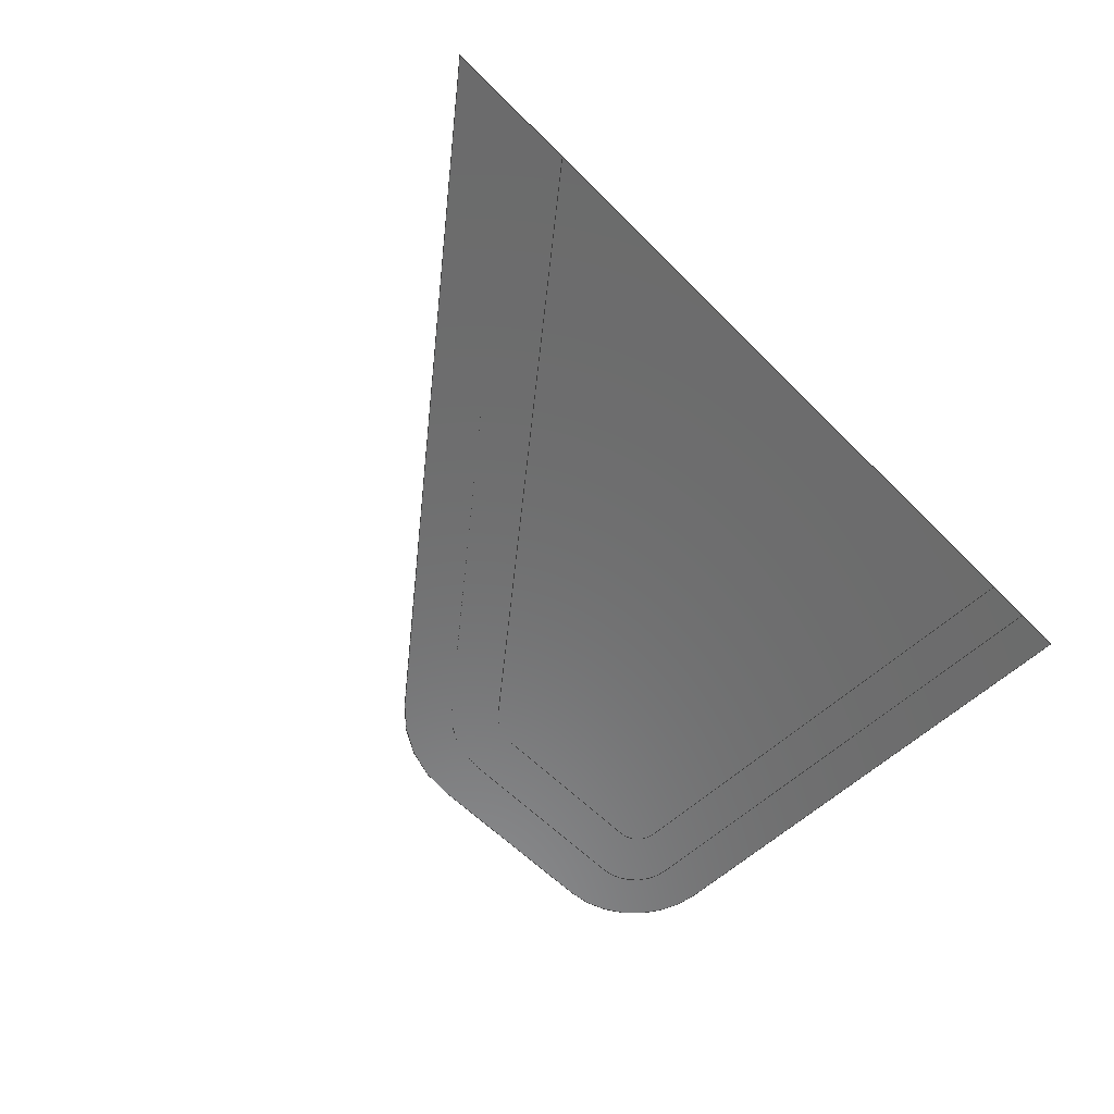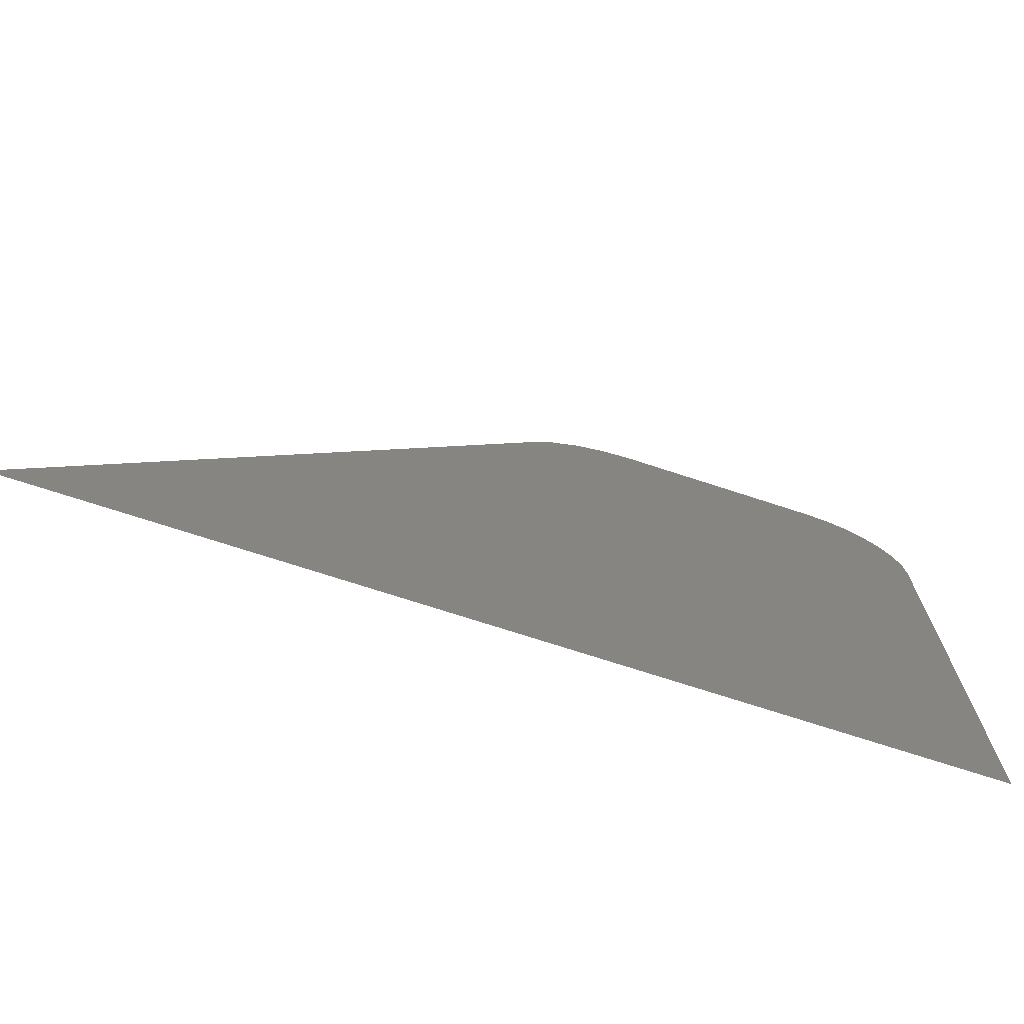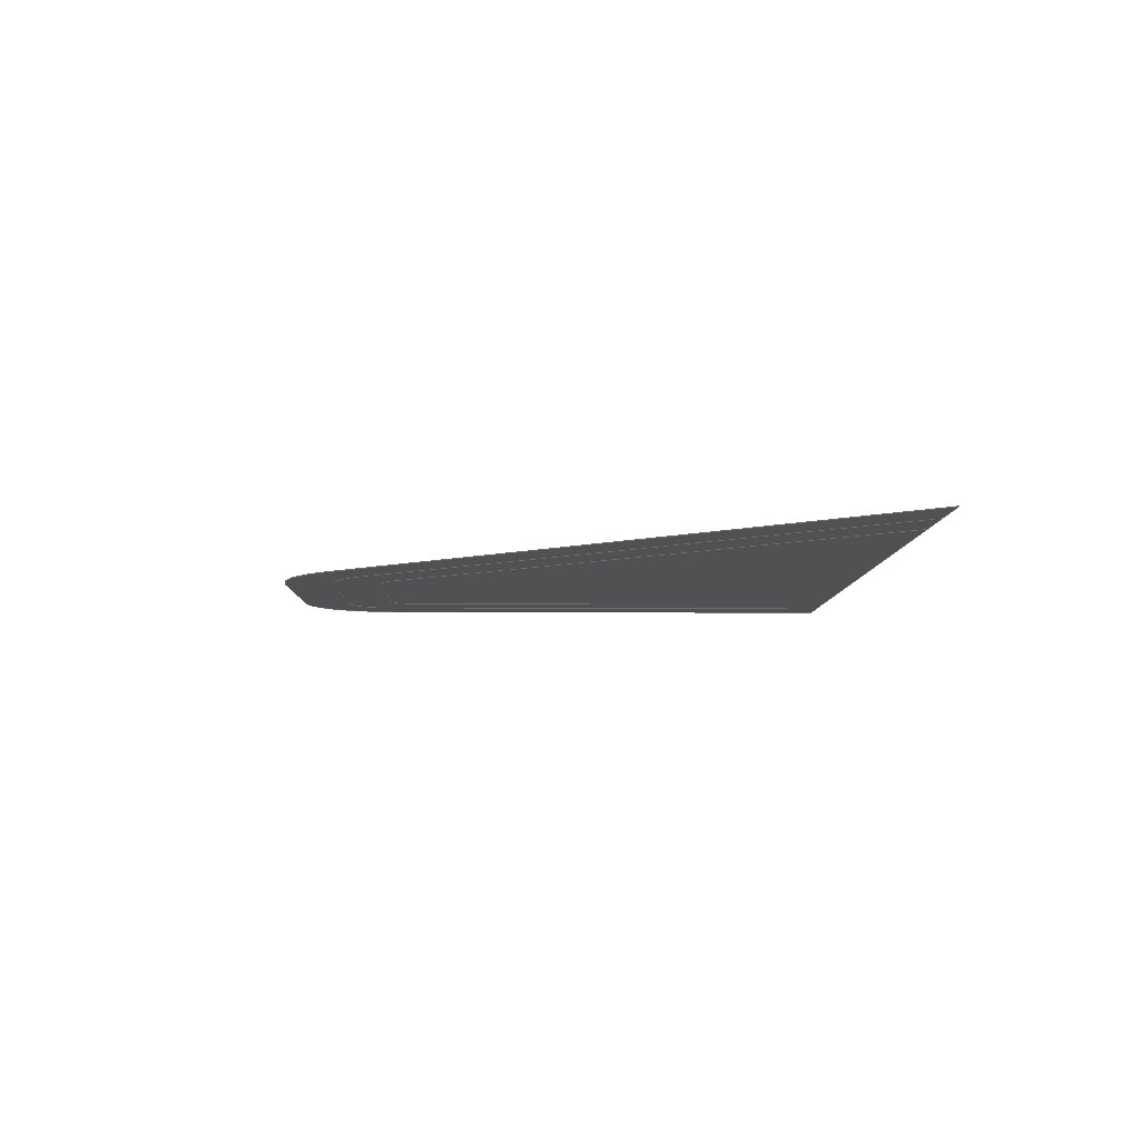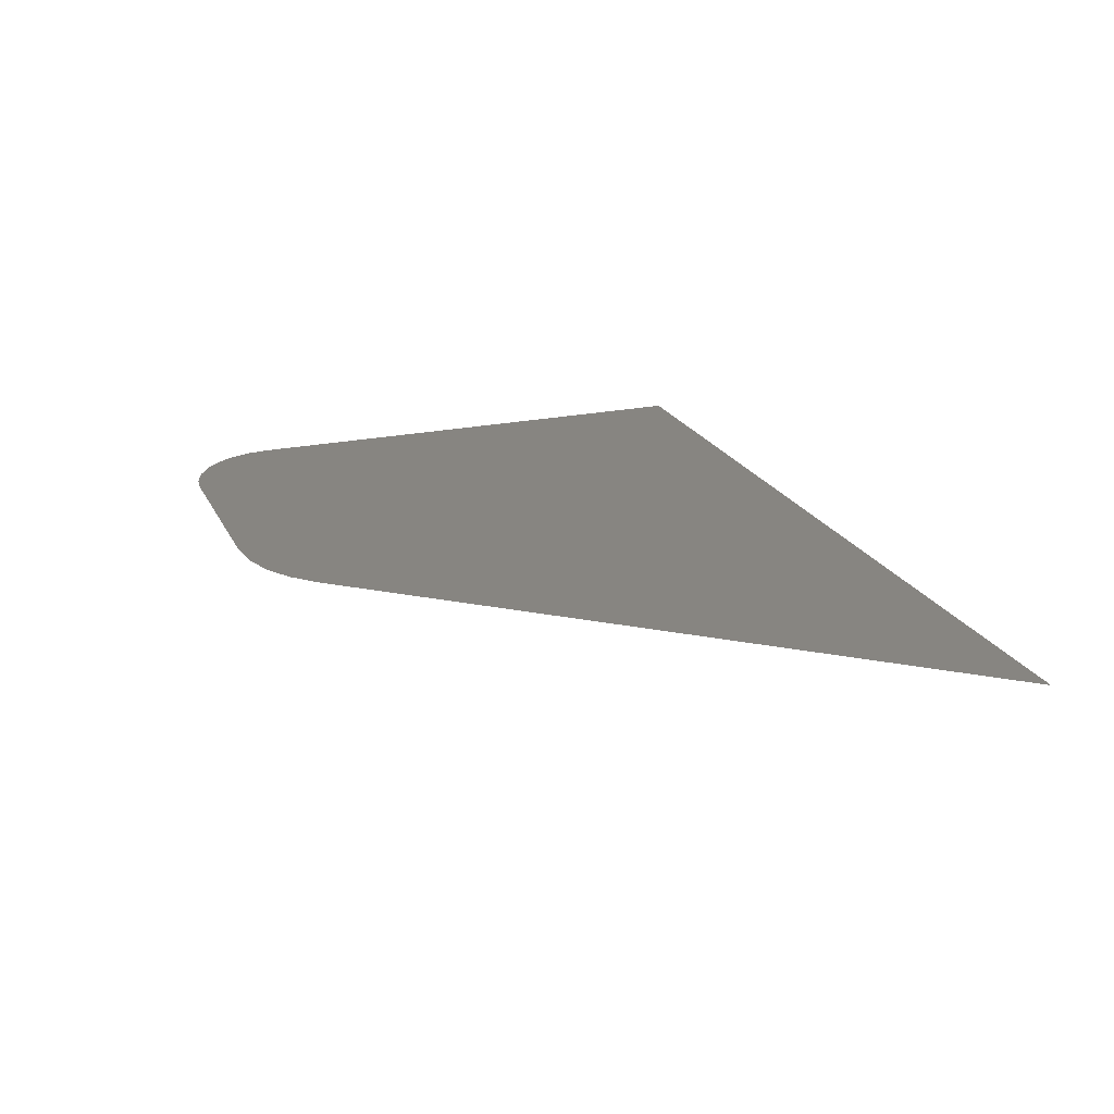
<metadata>
{"format":"step","ext":"step","renderer":"f3d","projection":"perspective","resolution":1024,"background":"white","views":[{"elev":-58.1,"azim":-46.2,"up":"+Z"},{"elev":-71.2,"azim":-18.2,"up":"+Y"},{"elev":-6.7,"azim":-91.0,"up":"+Z"},{"elev":21.7,"azim":-110.5,"up":"+Z"}]}
</metadata>
<code>
ISO-10303-21;
DATA;
#1 = CARTESIAN_POINT ( 'NONE',  ( 0.7747, 0, 0 ) ) ;
#2 = VERTEX_POINT ( 'NONE', #217 ) ;
#3 = VERTEX_POINT ( 'NONE', #62 ) ;
#4 = CARTESIAN_POINT ( 'NONE',  ( 0.5734, 0.5, 0 ) ) ;
#5 = EDGE_CURVE ( 'NONE', #3, #2, #190, .T. ) ;
#6 = DIRECTION ( 'NONE',  ( 1, 0, 0 ) ) ;
#7 = CARTESIAN_POINT ( 'NONE',  ( 0.7747, 0.55, 0 ) ) ;
#8 = AXIS2_PLACEMENT_3D ( 'NONE', #10, #96, #80 ) ;
#9 = DIRECTION ( 'NONE',  ( 1, 0, 0 ) ) ;
#10 = CARTESIAN_POINT ( 'NONE',  ( 0.7747, 0.5013, 0 ) ) ;
#11 = VERTEX_POINT ( 'NONE', #75 ) ;
#12 = LINE ( 'NONE', #232, #90 ) ;
#13 = LINE ( 'NONE', #1, #145 ) ;
#14 = DIRECTION ( 'NONE',  ( 1, 0, 0 ) ) ;
#15 = VECTOR ( 'NONE', #160, 100 ) ;
#16 = DIRECTION ( 'NONE',  ( 0, 0, 1 ) ) ;
#17 = VERTEX_POINT ( 'NONE', #78 ) ;
#18 = SURFACE_STYLE_FILL_AREA ( #31 ) ;
#19 = ORIENTED_EDGE ( 'NONE', *, *, #102, .T. ) ;
#20 = ORIENTED_EDGE ( 'NONE', *, *, #141, .T. ) ;
#21 = ORIENTED_EDGE ( 'NONE', *, *, #129, .T. ) ;
#22 = PLANE ( 'NONE',  #82 ) ;
#23 = ORIENTED_EDGE ( 'NONE', *, *, #165, .T. ) ;
#24 = CARTESIAN_POINT ( 'NONE',  ( 0.7747, 0.5013, 0 ) ) ;
#25 = DIRECTION ( 'NONE',  ( 1, 0, 0 ) ) ;
#26 = UNCERTAINTY_MEASURE_WITH_UNIT (LENGTH_MEASURE( 1e-05 ), #32, 'distance_accuracy_value', 'NONE');
#27 = VERTEX_POINT ( 'NONE', #178 ) ;
#28 = CARTESIAN_POINT ( 'NONE',  ( 0.7747, 0.5013, 0 ) ) ;
#29 = VERTEX_POINT ( 'NONE', #42 ) ;
#30 = EDGE_CURVE ( 'NONE', #83, #3, #104, .T. ) ;
#31 = FILL_AREA_STYLE ('',( #116 ) ) ;
#32 =( LENGTH_UNIT ( ) NAMED_UNIT ( * ) SI_UNIT ( .CENTI., .METRE. ) );
#33 = ADVANCED_FACE ( 'NONE', ( #36 ), #156, .T. ) ;
#34 = APPLICATION_CONTEXT ( 'automotive_design' ) ;
#35 = LINE ( 'NONE', #180, #79 ) ;
#36 = FACE_OUTER_BOUND ( 'NONE', #69, .T. ) ;
#37 = DIRECTION ( 'NONE',  ( 0, 0, 1 ) ) ;
#38 = CARTESIAN_POINT ( 'NONE',  ( 0.5734, 0.45, 0 ) ) ;
#39 = OPEN_SHELL ( 'NONE', ( #230, #153, #33 ) ) ;
#40 = VERTEX_POINT ( 'NONE', #85 ) ;
#41 = DIRECTION ( 'NONE',  ( -0.6428, -0.766, -0 ) ) ;
#42 = CARTESIAN_POINT ( 'NONE',  ( 0.8234, 0, 0 ) ) ;
#43 = ORIENTED_EDGE ( 'NONE', *, *, #141, .F. ) ;
#44 = ORIENTED_EDGE ( 'NONE', *, *, #196, .F. ) ;
#45 = VECTOR ( 'NONE', #41, 100 ) ;
#46 = MANIFOLD_SURFACE_SHAPE_REPRESENTATION ( 'M5-3layers-cm', ( #64, #146 ), #92 ) ;
#47 = AXIS2_PLACEMENT_3D ( 'NONE', #38, #16, #138 ) ;
#48 = VERTEX_POINT ( 'NONE', #76 ) ;
#49 = VECTOR ( 'NONE', #25, 100 ) ;
#50 = CARTESIAN_POINT ( 'NONE',  ( 0, 0, 0 ) ) ;
#51 = CARTESIAN_POINT ( 'NONE',  ( 0.7492, 0.4745, 0 ) ) ;
#52 = DIRECTION ( 'NONE',  ( 1, 0, -0 ) ) ;
#53 = CARTESIAN_POINT ( 'NONE',  ( 0.06527, 0, 0 ) ) ;
#54 = VECTOR ( 'NONE', #9, 100 ) ;
#55 = PRODUCT_DEFINITION_SHAPE ( 'NONE', 'NONE',  #132 ) ;
#56 = DIRECTION ( 'NONE',  ( 1, 0, -0 ) ) ;
#57 =( LENGTH_UNIT ( ) NAMED_UNIT ( * ) SI_UNIT ( .CENTI., .METRE. ) );
#58 =( NAMED_UNIT ( * ) SI_UNIT ( $, .STERADIAN. ) SOLID_ANGLE_UNIT ( ) );
#59 = DIRECTION ( 'NONE',  ( 0, 0, 1 ) ) ;
#60 = ORIENTED_EDGE ( 'NONE', *, *, #108, .T. ) ;
#61 = VERTEX_POINT ( 'NONE', #199 ) ;
#62 = CARTESIAN_POINT ( 'NONE',  ( 0.5351, 0.4821, 0 ) ) ;
#63 = LINE ( 'NONE', #91, #49 ) ;
#64 = SHELL_BASED_SURFACE_MODEL ( 'NONE', ( #39 ) );
#65 = LINE ( 'NONE', #50, #54 ) ;
#66 = EDGE_CURVE ( 'NONE', #17, #29, #167, .T. ) ;
#67 = PRESENTATION_LAYER_ASSIGNMENT (  '', '', ( #183 ) ) ;
#68 = LINE ( 'NONE', #191, #100 ) ;
#69 = EDGE_LOOP ( 'NONE', ( #122, #103, #43, #222, #157, #119, #174, #44, #225, #179, #60, #214 ) ) ;
#70 = VERTEX_POINT ( 'NONE', #216 ) ;
#71 = VECTOR ( 'NONE', #131, 100 ) ;
#72 = CIRCLE ( 'NONE', #204, 0.0987 ) ;
#73 = CARTESIAN_POINT ( 'NONE',  ( 0.7492, 0.4745, 0 ) ) ;
#74 = ORIENTED_EDGE ( 'NONE', *, *, #111, .T. ) ;
#75 = CARTESIAN_POINT ( 'NONE',  ( 0.4585, 0.5464, 0 ) ) ;
#76 = CARTESIAN_POINT ( 'NONE',  ( 0.5734, 0.6, 0 ) ) ;
#77 = AXIS2_PLACEMENT_3D ( 'NONE', #28, #170, #52 ) ;
#78 = CARTESIAN_POINT ( 'NONE',  ( 0.7747, 0, 0 ) ) ;
#79 = VECTOR ( 'NONE', #202, 100 ) ;
#80 = DIRECTION ( 'NONE',  ( 1, 0, 0 ) ) ;
#81 = CARTESIAN_POINT ( 'NONE',  ( 0.8734, 0.5013, 0 ) ) ;
#82 = AXIS2_PLACEMENT_3D ( 'NONE', #73, #37, #56 ) ;
#83 = VERTEX_POINT ( 'NONE', #221 ) ;
#84 =( NAMED_UNIT ( * ) PLANE_ANGLE_UNIT ( ) SI_UNIT ( $, .RADIAN. ) );
#85 = CARTESIAN_POINT ( 'NONE',  ( 0, 0, 0 ) ) ;
#86 = ORIENTED_EDGE ( 'NONE', *, *, #5, .T. ) ;
#87 = CARTESIAN_POINT ( 'NONE',  ( 0.5734, 0.45, 0 ) ) ;
#88 = DIRECTION ( 'NONE',  ( -1.828e-16, 1, 0 ) ) ;
#89 = ORIENTED_EDGE ( 'NONE', *, *, #159, .T. ) ;
#90 = VECTOR ( 'NONE', #169, 100 ) ;
#91 = CARTESIAN_POINT ( 'NONE',  ( 0.1305, 0, 0 ) ) ;
#92 =( GEOMETRIC_REPRESENTATION_CONTEXT ( 3 ) GLOBAL_UNCERTAINTY_ASSIGNED_CONTEXT ( ( #128 ) ) GLOBAL_UNIT_ASSIGNED_CONTEXT ( ( #57, #173, #194 ) ) REPRESENTATION_CONTEXT ( 'NONE', 'WORKASPACE' ) );
#93 = VECTOR ( 'NONE', #164, 100 ) ;
#94 = EDGE_CURVE ( 'NONE', #150, #29, #195, .T. ) ;
#95 = DIRECTION ( 'NONE',  ( 1, -0, -0 ) ) ;
#96 = DIRECTION ( 'NONE',  ( -0, -0, -1 ) ) ;
#97 = CARTESIAN_POINT ( 'NONE',  ( 0.8234, 0.5013, 0 ) ) ;
#98 = DIRECTION ( 'NONE',  ( 1, 0, 0 ) ) ;
#99 = EDGE_CURVE ( 'NONE', #17, #27, #13, .T. ) ;
#100 = VECTOR ( 'NONE', #110, 100 ) ;
#101 = CIRCLE ( 'NONE', #171, 0.15 ) ;
#102 = EDGE_CURVE ( 'NONE', #48, #11, #101, .T. ) ;
#103 = ORIENTED_EDGE ( 'NONE', *, *, #223, .F. ) ;
#104 = CIRCLE ( 'NONE', #200, 0.05 ) ;
#105 = ORIENTED_EDGE ( 'NONE', *, *, #99, .T. ) ;
#106 = VERTEX_POINT ( 'NONE', #154 ) ;
#107 = EDGE_LOOP ( 'NONE', ( #74, #105, #20, #162, #118, #86 ) ) ;
#108 = EDGE_CURVE ( 'NONE', #70, #2, #35, .T. ) ;
#109 = DIRECTION ( 'NONE',  ( -0, -0, -1 ) ) ;
#110 = DIRECTION ( 'NONE',  ( -0.6428, -0.766, -0 ) ) ;
#111 = EDGE_CURVE ( 'NONE', #2, #17, #63, .T. ) ;
#112 = EDGE_LOOP ( 'NONE', ( #161, #134, #203, #172, #136, #19, #89, #23, #218, #21, #219, #124 ) ) ;
#113 = LINE ( 'NONE', #4, #71 ) ;
#114 = SURFACE_STYLE_USAGE ( .BOTH. , #193 ) ;
#115 = EDGE_CURVE ( 'NONE', #126, #139, #72, .T. ) ;
#116 = FILL_AREA_STYLE_COLOUR ( '', #231 ) ;
#117 = CARTESIAN_POINT ( 'NONE',  ( 0.7747, 0, 0 ) ) ;
#118 = ORIENTED_EDGE ( 'NONE', *, *, #30, .T. ) ;
#119 = ORIENTED_EDGE ( 'NONE', *, *, #94, .F. ) ;
#120 = CARTESIAN_POINT ( 'NONE',  ( 0.1305, 0, 0 ) ) ;
#121 = EDGE_CURVE ( 'NONE', #70, #184, #201, .T. ) ;
#122 = ORIENTED_EDGE ( 'NONE', *, *, #30, .F. ) ;
#123 = SHAPE_DEFINITION_REPRESENTATION ( #55, #46 ) ;
#124 = ORIENTED_EDGE ( 'NONE', *, *, #181, .T. ) ;
#125 = EDGE_CURVE ( 'NONE', #166, #126, #12, .T. ) ;
#126 = VERTEX_POINT ( 'NONE', #81 ) ;
#127 = FACE_OUTER_BOUND ( 'NONE', #112, .T. ) ;
#128 = UNCERTAINTY_MEASURE_WITH_UNIT (LENGTH_MEASURE( 1e-05 ), #57, 'distance_accuracy_value', 'NONE');
#129 = EDGE_CURVE ( 'NONE', #184, #61, #207, .T. ) ;
#130 = DIRECTION ( 'NONE',  ( 1, 0, 0 ) ) ;
#131 = DIRECTION ( 'NONE',  ( -1, 1.48e-15, -0 ) ) ;
#132 = PRODUCT_DEFINITION ( 'UNKNOWN', '', #135, #211 ) ;
#133 = DIRECTION ( 'NONE',  ( 0.6428, 0.766, 0 ) ) ;
#134 = ORIENTED_EDGE ( 'NONE', *, *, #192, .T. ) ;
#135 = PRODUCT_DEFINITION_FORMATION_WITH_SPECIFIED_SOURCE ( 'ANY', '', #182, .NOT_KNOWN. ) ;
#136 = ORIENTED_EDGE ( 'NONE', *, *, #142, .T. ) ;
#137 = DIRECTION ( 'NONE',  ( 0, 0, 1 ) ) ;
#138 = DIRECTION ( 'NONE',  ( 1, 0, -0 ) ) ;
#139 = VERTEX_POINT ( 'NONE', #148 ) ;
#140 = LINE ( 'NONE', #209, #93 ) ;
#141 = EDGE_CURVE ( 'NONE', #27, #224, #233, .T. ) ;
#142 = EDGE_CURVE ( 'NONE', #139, #48, #140, .T. ) ;
#143 =( GEOMETRIC_REPRESENTATION_CONTEXT ( 3 ) GLOBAL_UNCERTAINTY_ASSIGNED_CONTEXT ( ( #26 ) ) GLOBAL_UNIT_ASSIGNED_CONTEXT ( ( #32, #84, #58 ) ) REPRESENTATION_CONTEXT ( 'NONE', 'WORKASPACE' ) );
#144 = VECTOR ( 'NONE', #133, 100 ) ;
#145 = VECTOR ( 'NONE', #88, 100 ) ;
#146 = AXIS2_PLACEMENT_3D ( 'NONE', #226, #137, #14 ) ;
#147 = DIRECTION ( 'NONE',  ( 0, 0, 1 ) ) ;
#148 = CARTESIAN_POINT ( 'NONE',  ( 0.7747, 0.6, 0 ) ) ;
#149 = DIRECTION ( 'NONE',  ( 1, 0, 0 ) ) ;
#150 = VERTEX_POINT ( 'NONE', #97 ) ;
#151 = APPLICATION_PROTOCOL_DEFINITION ( 'draft international standard', 'automotive_design', 1998, #176 ) ;
#152 = APPLICATION_PROTOCOL_DEFINITION ( 'draft international standard', 'automotive_design', 1998, #34 ) ;
#153 = ADVANCED_FACE ( 'NONE', ( #127 ), #205, .T. ) ;
#154 = CARTESIAN_POINT ( 'NONE',  ( 0.7747, 0.55, 0 ) ) ;
#155 = VECTOR ( 'NONE', #220, 100 ) ;
#156 = PLANE ( 'NONE',  #47 ) ;
#157 = ORIENTED_EDGE ( 'NONE', *, *, #66, .T. ) ;
#158 = LINE ( 'NONE', #227, #163 ) ;
#159 = EDGE_CURVE ( 'NONE', #11, #40, #68, .T. ) ;
#160 = DIRECTION ( 'NONE',  ( -0, -1, -0 ) ) ;
#161 = ORIENTED_EDGE ( 'NONE', *, *, #94, .T. ) ;
#162 = ORIENTED_EDGE ( 'NONE', *, *, #223, .T. ) ;
#163 = VECTOR ( 'NONE', #98, 100 ) ;
#164 = DIRECTION ( 'NONE',  ( -1, 0, 0 ) ) ;
#165 = EDGE_CURVE ( 'NONE', #40, #70, #65, .T. ) ;
#166 = VERTEX_POINT ( 'NONE', #187 ) ;
#167 = LINE ( 'NONE', #117, #155 ) ;
#168 = CARTESIAN_POINT ( 'NONE',  ( 0.5734, 0.45, 0 ) ) ;
#169 = DIRECTION ( 'NONE',  ( 0, 1, 0 ) ) ;
#170 = DIRECTION ( 'NONE',  ( 0, 0, 1 ) ) ;
#171 = AXIS2_PLACEMENT_3D ( 'NONE', #168, #186, #228 ) ;
#172 = ORIENTED_EDGE ( 'NONE', *, *, #115, .T. ) ;
#173 =( NAMED_UNIT ( * ) PLANE_ANGLE_UNIT ( ) SI_UNIT ( $, .RADIAN. ) );
#174 = ORIENTED_EDGE ( 'NONE', *, *, #181, .F. ) ;
#175 = CIRCLE ( 'NONE', #8, 0.0487 ) ;
#176 = APPLICATION_CONTEXT ( 'automotive_design' ) ;
#177 = MECHANICAL_DESIGN_GEOMETRIC_PRESENTATION_REPRESENTATION (  '', ( #183 ), #143 ) ;
#178 = CARTESIAN_POINT ( 'NONE',  ( 0.7747, 0.4745, 0 ) ) ;
#179 = ORIENTED_EDGE ( 'NONE', *, *, #121, .F. ) ;
#180 = CARTESIAN_POINT ( 'NONE',  ( 0.06527, 0, 0 ) ) ;
#181 = EDGE_CURVE ( 'NONE', #106, #150, #175, .T. ) ;
#182 = PRODUCT ( 'M5-3layers-cm', 'M5-3layers-cm', '', ( #212 ) ) ;
#183 = STYLED_ITEM ( 'NONE', ( #213 ), #46 ) ;
#184 = VERTEX_POINT ( 'NONE', #210 ) ;
#185 = CARTESIAN_POINT ( 'NONE',  ( 0.7492, 0.5, 0 ) ) ;
#186 = DIRECTION ( 'NONE',  ( 0, 0, 1 ) ) ;
#187 = CARTESIAN_POINT ( 'NONE',  ( 0.8734, 0, 0 ) ) ;
#188 = PRODUCT_RELATED_PRODUCT_CATEGORY ( 'part', '', ( #182 ) ) ;
#189 = CARTESIAN_POINT ( 'NONE',  ( 0.5734, 0.45, 0 ) ) ;
#190 = LINE ( 'NONE', #120, #45 ) ;
#191 = CARTESIAN_POINT ( 'NONE',  ( 0, 0, 0 ) ) ;
#192 = EDGE_CURVE ( 'NONE', #29, #166, #158, .T. ) ;
#193 = SURFACE_SIDE_STYLE ('',( #18 ) ) ;
#194 =( NAMED_UNIT ( * ) SI_UNIT ( $, .STERADIAN. ) SOLID_ANGLE_UNIT ( ) );
#195 = LINE ( 'NONE', #198, #15 ) ;
#196 = EDGE_CURVE ( 'NONE', #61, #106, #215, .T. ) ;
#197 = DIRECTION ( 'NONE',  ( 1, 0, 0 ) ) ;
#198 = CARTESIAN_POINT ( 'NONE',  ( 0.8234, 0, 0 ) ) ;
#199 = CARTESIAN_POINT ( 'NONE',  ( 0.5734, 0.55, 0 ) ) ;
#200 = AXIS2_PLACEMENT_3D ( 'NONE', #87, #59, #197 ) ;
#201 = LINE ( 'NONE', #53, #144 ) ;
#202 = DIRECTION ( 'NONE',  ( 1, 0, 0 ) ) ;
#203 = ORIENTED_EDGE ( 'NONE', *, *, #125, .T. ) ;
#204 = AXIS2_PLACEMENT_3D ( 'NONE', #24, #147, #149 ) ;
#205 = PLANE ( 'NONE',  #77 ) ;
#206 = VECTOR ( 'NONE', #95, 100 ) ;
#207 = CIRCLE ( 'NONE', #235, 0.1 ) ;
#208 = AXIS2_PLACEMENT_3D ( 'NONE', #51, #229, #6 ) ;
#209 = CARTESIAN_POINT ( 'NONE',  ( 0.7747, 0.6, 0 ) ) ;
#210 = CARTESIAN_POINT ( 'NONE',  ( 0.4968, 0.5143, 0 ) ) ;
#211 = PRODUCT_DEFINITION_CONTEXT ( 'detailed design', #176, 'design' ) ;
#212 = PRODUCT_CONTEXT ( 'NONE', #34, 'mechanical' ) ;
#213 = PRESENTATION_STYLE_ASSIGNMENT (( #114 ) ) ;
#214 = ORIENTED_EDGE ( 'NONE', *, *, #5, .F. ) ;
#215 = LINE ( 'NONE', #7, #206 ) ;
#216 = CARTESIAN_POINT ( 'NONE',  ( 0.06527, 0, 0 ) ) ;
#217 = CARTESIAN_POINT ( 'NONE',  ( 0.1305, 0, 0 ) ) ;
#218 = ORIENTED_EDGE ( 'NONE', *, *, #121, .T. ) ;
#219 = ORIENTED_EDGE ( 'NONE', *, *, #196, .T. ) ;
#220 = DIRECTION ( 'NONE',  ( 1, 0, 0 ) ) ;
#221 = CARTESIAN_POINT ( 'NONE',  ( 0.5734, 0.5, 0 ) ) ;
#222 = ORIENTED_EDGE ( 'NONE', *, *, #99, .F. ) ;
#223 = EDGE_CURVE ( 'NONE', #224, #83, #113, .T. ) ;
#224 = VERTEX_POINT ( 'NONE', #185 ) ;
#225 = ORIENTED_EDGE ( 'NONE', *, *, #129, .F. ) ;
#226 = CARTESIAN_POINT ( 'NONE',  ( 0, 0, 0 ) ) ;
#227 = CARTESIAN_POINT ( 'NONE',  ( 0.8234, 0, 0 ) ) ;
#228 = DIRECTION ( 'NONE',  ( 1, 0, 0 ) ) ;
#229 = DIRECTION ( 'NONE',  ( 0, 0, 1 ) ) ;
#230 = ADVANCED_FACE ( 'NONE', ( #234 ), #22, .T. ) ;
#231 = COLOUR_RGB ( '',0.7922, 0.8196, 0.9333 ) ;
#232 = CARTESIAN_POINT ( 'NONE',  ( 0.8734, 0, 0 ) ) ;
#233 = CIRCLE ( 'NONE', #208, 0.02548 ) ;
#234 = FACE_OUTER_BOUND ( 'NONE', #107, .T. ) ;
#235 = AXIS2_PLACEMENT_3D ( 'NONE', #189, #109, #130 ) ;
ENDSEC;
END-ISO-10303-21;

</code>
